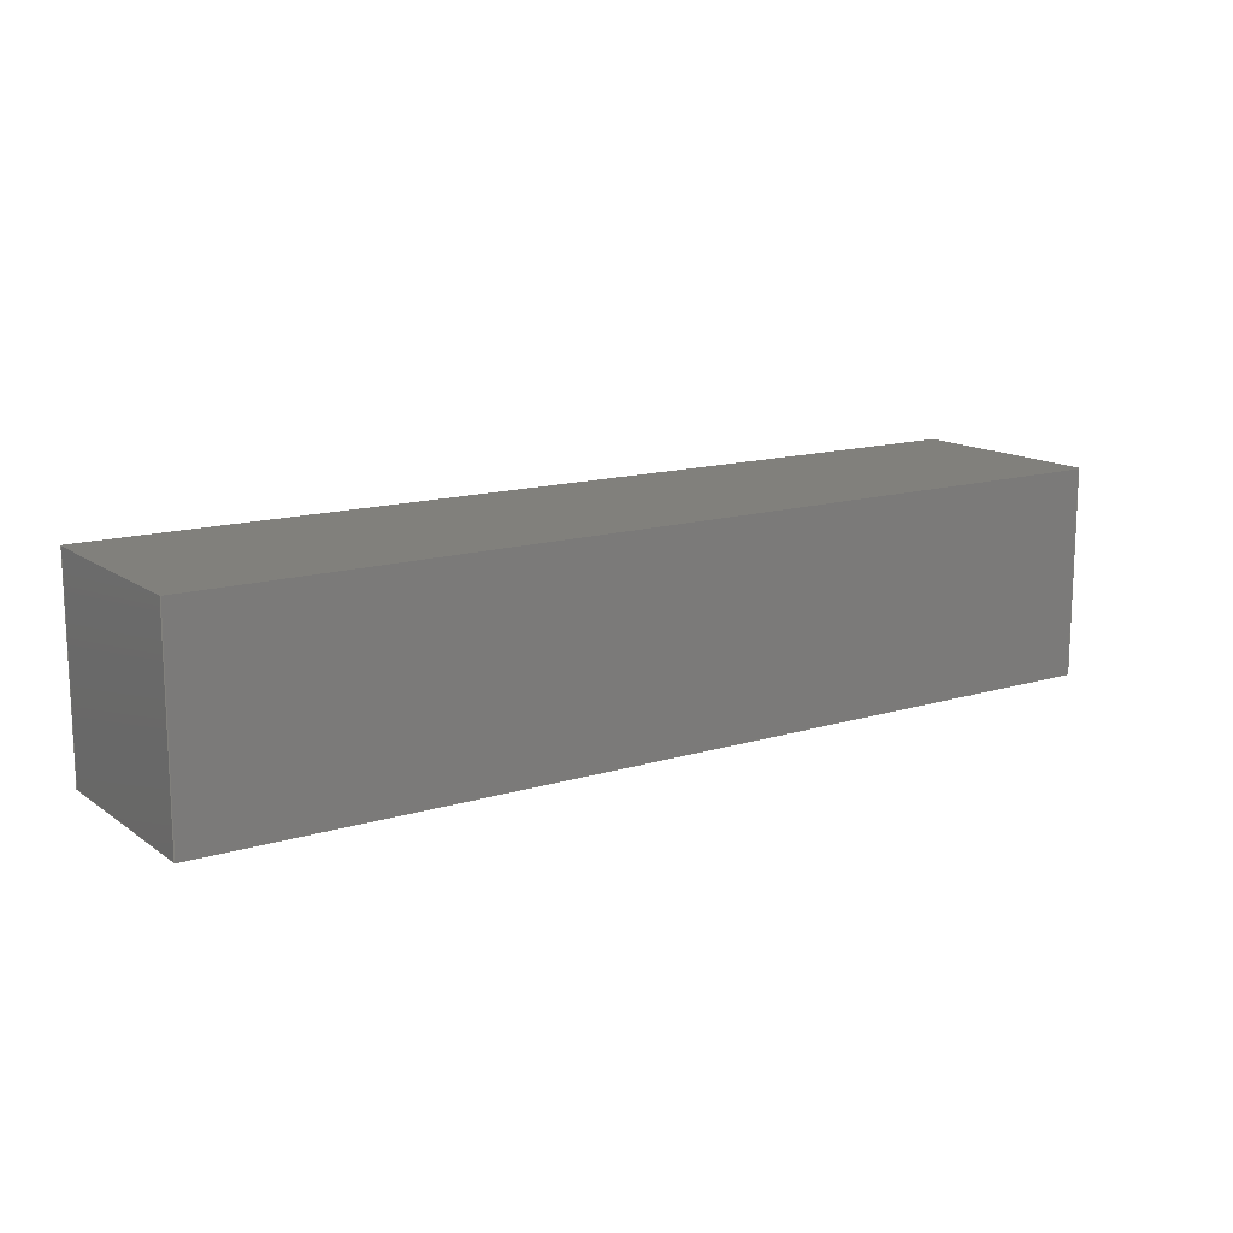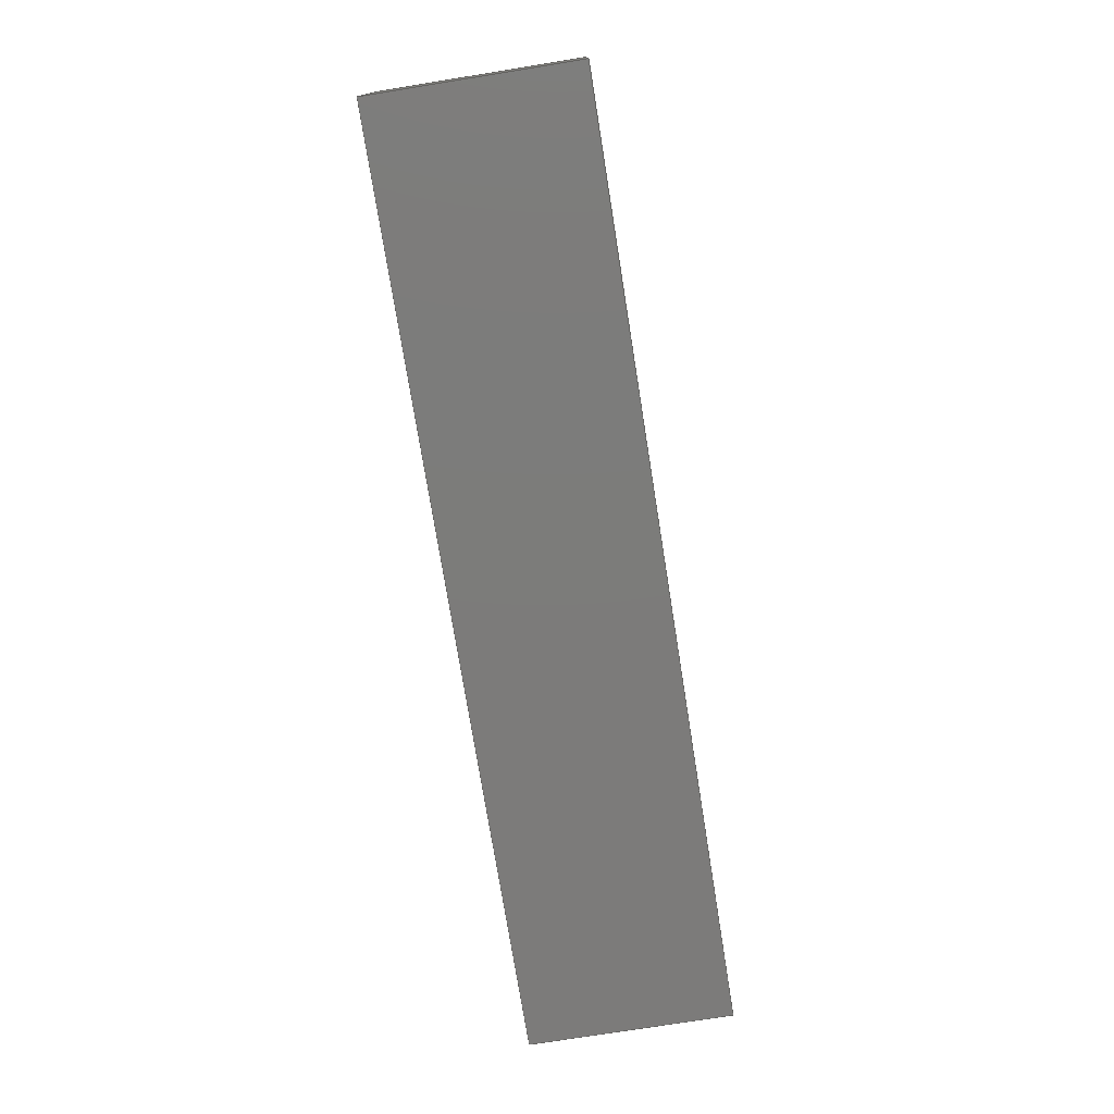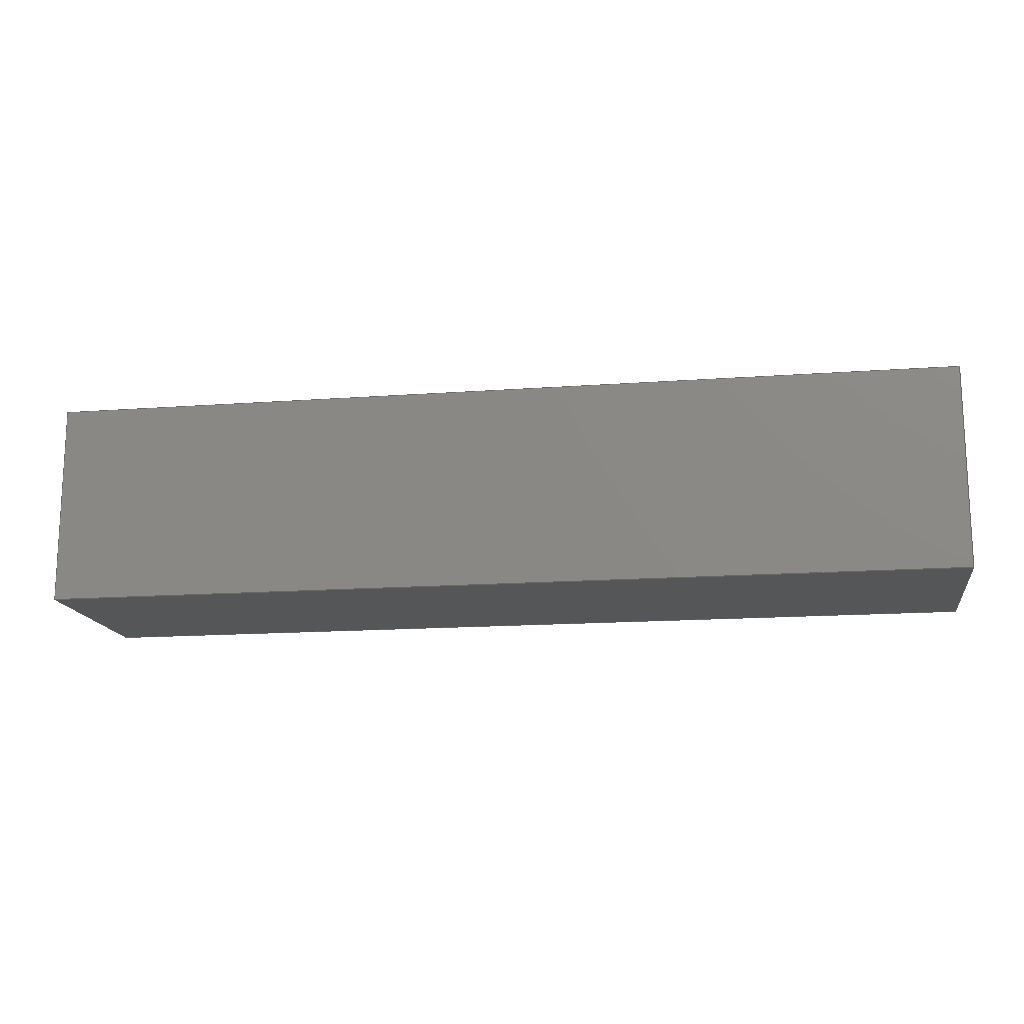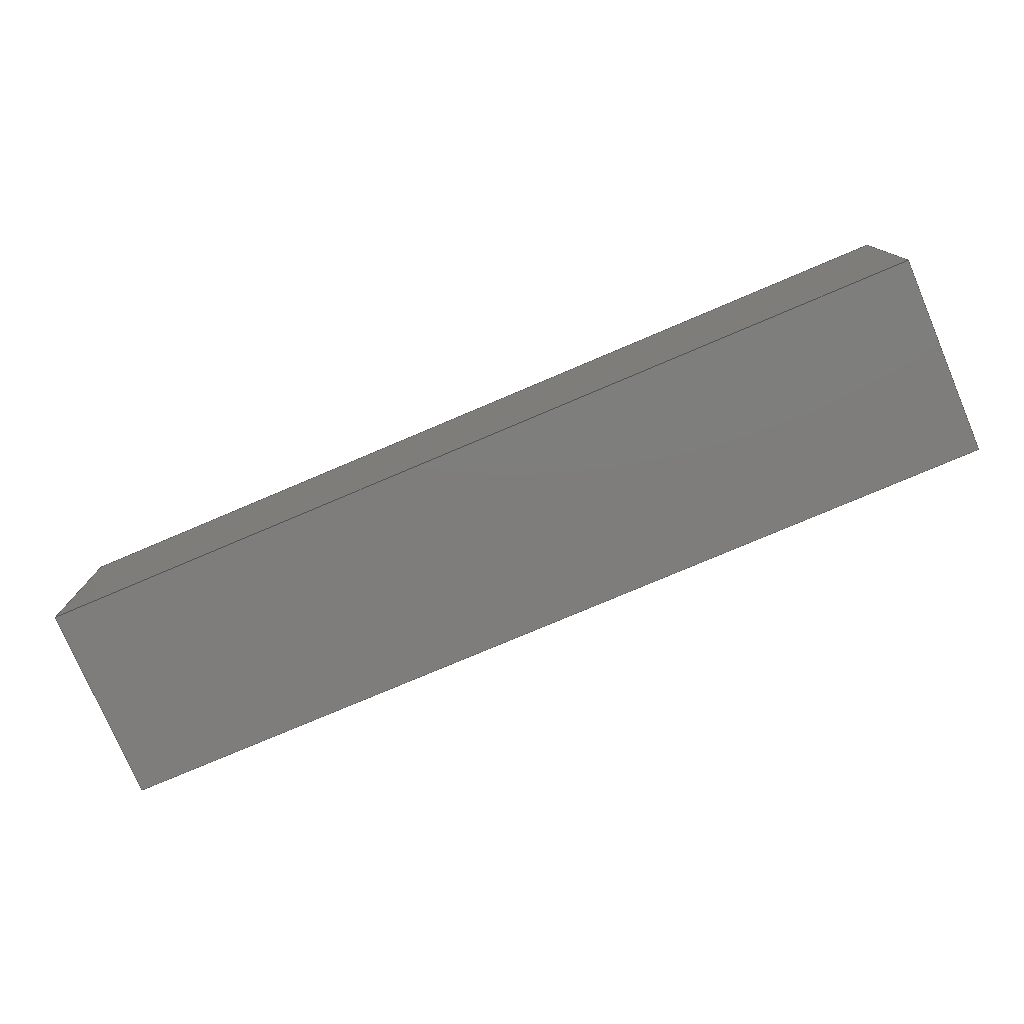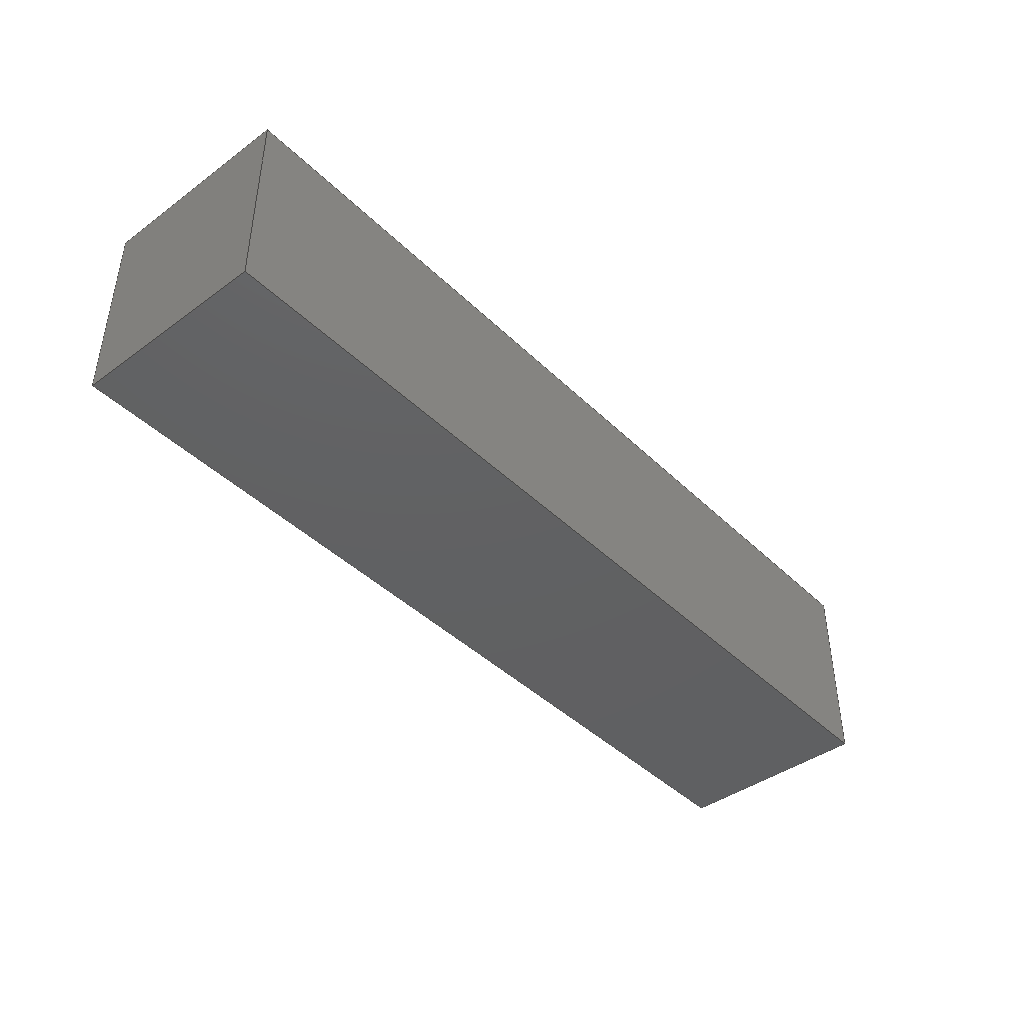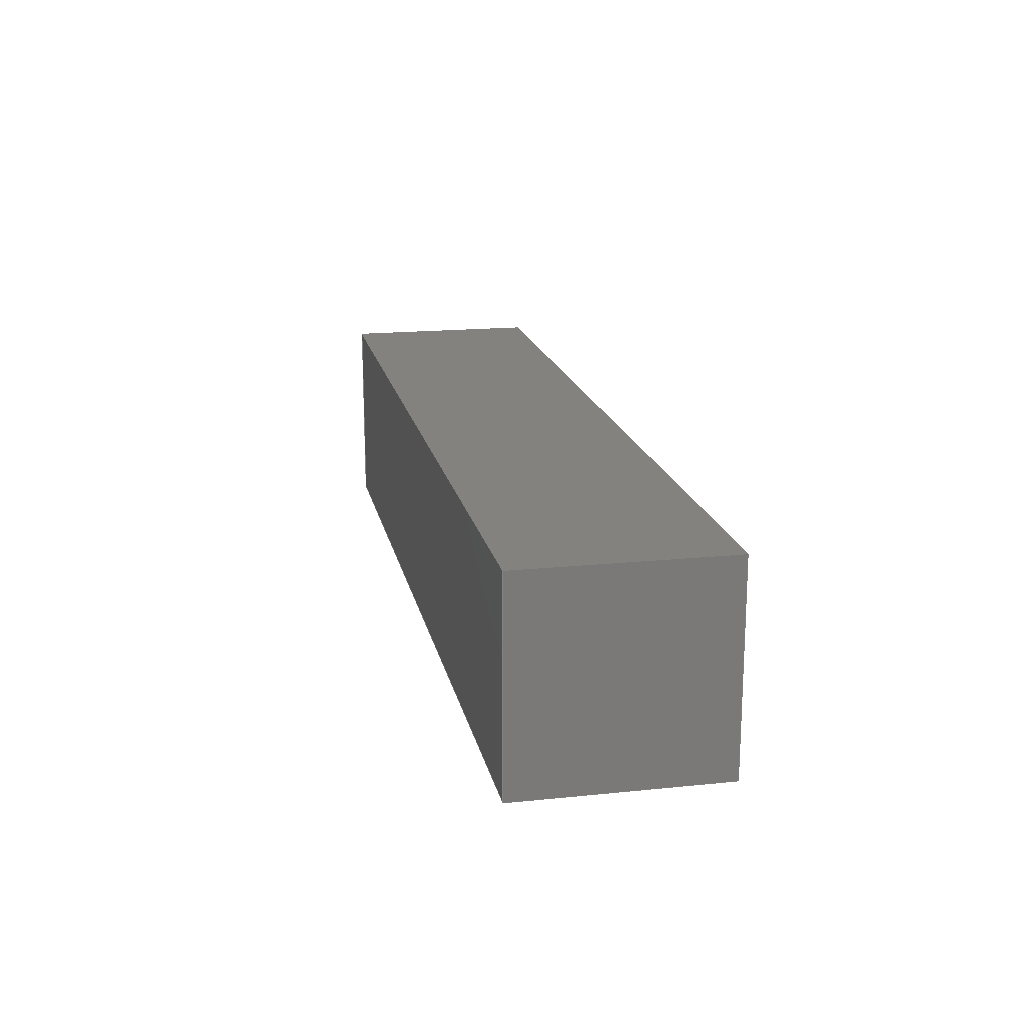
<metadata>
{"format":"step","ext":"stp","renderer":"f3d","projection":"perspective","resolution":1024,"background":"white","views":[{"elev":14.1,"azim":146.0,"up":"+Z"},{"elev":-75.1,"azim":-80.9,"up":"+Y"},{"elev":-15.3,"azim":-171.1,"up":"+Z"},{"elev":-77.3,"azim":-157.0,"up":"+Y"},{"elev":-42.4,"azim":131.1,"up":"+Z"},{"elev":17.6,"azim":78.5,"up":"+Z"}]}
</metadata>
<code>
ISO-10303-21;
DATA;
#1=PRODUCT('start_tag','','',(#2)) ;
#2=PRODUCT_CONTEXT(' ',#3,'mechanical') ;
#3=APPLICATION_CONTEXT('automotive design') ;
#4=PRODUCT_DEFINITION('',' ',#169,#5) ;
#5=PRODUCT_DEFINITION_CONTEXT('part definition',#3,' ') ;
#6=PRODUCT_DEFINITION_SHAPE(' ',' ',#4) ;
#7=MECHANICAL_DESIGN_GEOMETRIC_PRESENTATION_REPRESENTATION(' ',(#69),#182) ;
#8=SHAPE_REPRESENTATION(' ',(#9),#182) ;
#9=AXIS2_PLACEMENT_3D(' ',#16,$,$) ;
#10=AXIS2_PLACEMENT_3D('Plane Axis2P3D',#17,#43,#44) ;
#11=AXIS2_PLACEMENT_3D('Plane Axis2P3D',#26,#49,#50) ;
#12=AXIS2_PLACEMENT_3D('Plane Axis2P3D',#32,#54,#55) ;
#13=AXIS2_PLACEMENT_3D('Plane Axis2P3D',#38,#59,#60) ;
#14=AXIS2_PLACEMENT_3D('Plane Axis2P3D',#41,#63,#64) ;
#15=AXIS2_PLACEMENT_3D('Plane Axis2P3D',#42,#65,#66) ;
#16=CARTESIAN_POINT(' ',(0,0,0)) ;
#17=CARTESIAN_POINT('Axis2P3D Location',(0,0,0)) ;
#18=CARTESIAN_POINT('Line Origine',(50,0,0)) ;
#19=CARTESIAN_POINT('Vertex',(0,0,0)) ;
#20=CARTESIAN_POINT('Vertex',(100,0,0)) ;
#21=CARTESIAN_POINT('Line Origine',(0,11,0)) ;
#22=CARTESIAN_POINT('Vertex',(0,22,0)) ;
#23=CARTESIAN_POINT('Line Origine',(50,22,0)) ;
#24=CARTESIAN_POINT('Vertex',(100,22,0)) ;
#25=CARTESIAN_POINT('Line Origine',(100,11,0)) ;
#26=CARTESIAN_POINT('Axis2P3D Location',(0,22,0)) ;
#27=CARTESIAN_POINT('Line Origine',(0,22,11)) ;
#28=CARTESIAN_POINT('Vertex',(0,22,22)) ;
#29=CARTESIAN_POINT('Line Origine',(50,22,22)) ;
#30=CARTESIAN_POINT('Vertex',(100,22,22)) ;
#31=CARTESIAN_POINT('Line Origine',(100,22,11)) ;
#32=CARTESIAN_POINT('Axis2P3D Location',(0,22,22)) ;
#33=CARTESIAN_POINT('Line Origine',(0,11,22)) ;
#34=CARTESIAN_POINT('Vertex',(0,3.553e-15,22)) ;
#35=CARTESIAN_POINT('Line Origine',(50,3.553e-15,22)) ;
#36=CARTESIAN_POINT('Vertex',(100,3.553e-15,22)) ;
#37=CARTESIAN_POINT('Line Origine',(100,11,22)) ;
#38=CARTESIAN_POINT('Axis2P3D Location',(0,0,22)) ;
#39=CARTESIAN_POINT('Line Origine',(0,0,11)) ;
#40=CARTESIAN_POINT('Line Origine',(100,0,11)) ;
#41=CARTESIAN_POINT('Axis2P3D Location',(0,0,0)) ;
#42=CARTESIAN_POINT('Axis2P3D Location',(100,0,0)) ;
#43=DIRECTION('Axis2P3D Direction',(0,0,-1)) ;
#44=DIRECTION('Axis2P3D XDirection',(0,1,0)) ;
#45=DIRECTION('Vector Direction',(1,0,0)) ;
#46=DIRECTION('Vector Direction',(0,1,0)) ;
#47=DIRECTION('Vector Direction',(1,0,0)) ;
#48=DIRECTION('Vector Direction',(0,1,0)) ;
#49=DIRECTION('Axis2P3D Direction',(0,1,0)) ;
#50=DIRECTION('Axis2P3D XDirection',(0,0,1)) ;
#51=DIRECTION('Vector Direction',(0,0,1)) ;
#52=DIRECTION('Vector Direction',(1,0,0)) ;
#53=DIRECTION('Vector Direction',(0,0,1)) ;
#54=DIRECTION('Axis2P3D Direction',(-0,0,1)) ;
#55=DIRECTION('Axis2P3D XDirection',(0,-1,0)) ;
#56=DIRECTION('Vector Direction',(0,-1,0)) ;
#57=DIRECTION('Vector Direction',(1,0,0)) ;
#58=DIRECTION('Vector Direction',(0,-1,0)) ;
#59=DIRECTION('Axis2P3D Direction',(0,-1,0)) ;
#60=DIRECTION('Axis2P3D XDirection',(0,0,-1)) ;
#61=DIRECTION('Vector Direction',(0,0,-1)) ;
#62=DIRECTION('Vector Direction',(0,0,-1)) ;
#63=DIRECTION('Axis2P3D Direction',(1,0,0)) ;
#64=DIRECTION('Axis2P3D XDirection',(0,1,0)) ;
#65=DIRECTION('Axis2P3D Direction',(1,0,0)) ;
#66=DIRECTION('Axis2P3D XDirection',(0,1,0)) ;
#67=PRODUCT_RELATED_PRODUCT_CATEGORY('part',$,(#1)) ;
#68=PRODUCT_CATEGORY('part','specification') ;
#69=STYLED_ITEM(' ',(#70),#123) ;
#70=PRESENTATION_STYLE_ASSIGNMENT((#71)) ;
#71=SURFACE_STYLE_USAGE(.BOTH.,#72) ;
#72=SURFACE_SIDE_STYLE(' ',(#73)) ;
#73=SURFACE_STYLE_FILL_AREA(#74) ;
#74=FILL_AREA_STYLE(' ',(#75)) ;
#75=FILL_AREA_STYLE_COLOUR(' ',#124) ;
#76=VECTOR('Line Direction',#45,1) ;
#77=VECTOR('Line Direction',#46,1) ;
#78=VECTOR('Line Direction',#47,1) ;
#79=VECTOR('Line Direction',#48,1) ;
#80=VECTOR('Line Direction',#51,1) ;
#81=VECTOR('Line Direction',#52,1) ;
#82=VECTOR('Line Direction',#53,1) ;
#83=VECTOR('Line Direction',#56,1) ;
#84=VECTOR('Line Direction',#57,1) ;
#85=VECTOR('Line Direction',#58,1) ;
#86=VECTOR('Line Direction',#61,1) ;
#87=VECTOR('Line Direction',#62,1) ;
#88=UNCERTAINTY_MEASURE_WITH_UNIT(LENGTH_MEASURE(0.005),#179,'distance_accuracy_value','CONFUSED CURVE UNCERTAINTY') ;
#89=SHAPE_REPRESENTATION_RELATIONSHIP(' ',' ',#8,#115) ;
#90=ORIENTED_EDGE('',*,*,#125,.F.) ;
#91=ORIENTED_EDGE('',*,*,#126,.T.) ;
#92=ORIENTED_EDGE('',*,*,#127,.T.) ;
#93=ORIENTED_EDGE('',*,*,#128,.F.) ;
#94=ORIENTED_EDGE('',*,*,#127,.F.) ;
#95=ORIENTED_EDGE('',*,*,#129,.T.) ;
#96=ORIENTED_EDGE('',*,*,#130,.T.) ;
#97=ORIENTED_EDGE('',*,*,#131,.F.) ;
#98=ORIENTED_EDGE('',*,*,#130,.F.) ;
#99=ORIENTED_EDGE('',*,*,#132,.T.) ;
#100=ORIENTED_EDGE('',*,*,#133,.T.) ;
#101=ORIENTED_EDGE('',*,*,#134,.F.) ;
#102=ORIENTED_EDGE('',*,*,#133,.F.) ;
#103=ORIENTED_EDGE('',*,*,#135,.T.) ;
#104=ORIENTED_EDGE('',*,*,#125,.T.) ;
#105=ORIENTED_EDGE('',*,*,#136,.F.) ;
#106=ORIENTED_EDGE('',*,*,#135,.F.) ;
#107=ORIENTED_EDGE('',*,*,#132,.F.) ;
#108=ORIENTED_EDGE('',*,*,#129,.F.) ;
#109=ORIENTED_EDGE('',*,*,#126,.F.) ;
#110=ORIENTED_EDGE('',*,*,#128,.T.) ;
#111=ORIENTED_EDGE('',*,*,#131,.T.) ;
#112=ORIENTED_EDGE('',*,*,#134,.T.) ;
#113=ORIENTED_EDGE('',*,*,#136,.T.) ;
#114=CLOSED_SHELL('Closed Shell',(#116,#117,#118,#119,#120,#121)) ;
#115=ADVANCED_BREP_SHAPE_REPRESENTATION('NONE',(#123),#182) ;
#116=ADVANCED_FACE('Corps principal',(#143),#161,.T.) ;
#117=ADVANCED_FACE('Corps principal',(#144),#162,.T.) ;
#118=ADVANCED_FACE('Corps principal',(#145),#163,.T.) ;
#119=ADVANCED_FACE('Corps principal',(#146),#164,.T.) ;
#120=ADVANCED_FACE('Corps principal',(#147),#165,.F.) ;
#121=ADVANCED_FACE('Corps principal',(#148),#166,.T.) ;
#122=APPLICATION_PROTOCOL_DEFINITION('international standard','automotive_design',2001,#3) ;
#123=MANIFOLD_SOLID_BREP('Corps principal',#114) ;
#124=DRAUGHTING_PRE_DEFINED_COLOUR('red') ;
#125=EDGE_CURVE('',#171,#172,#149,.T.) ;
#126=EDGE_CURVE('',#171,#173,#150,.T.) ;
#127=EDGE_CURVE('',#173,#174,#151,.T.) ;
#128=EDGE_CURVE('',#172,#174,#152,.T.) ;
#129=EDGE_CURVE('',#173,#175,#153,.T.) ;
#130=EDGE_CURVE('',#175,#176,#154,.T.) ;
#131=EDGE_CURVE('',#174,#176,#155,.T.) ;
#132=EDGE_CURVE('',#175,#177,#156,.T.) ;
#133=EDGE_CURVE('',#177,#178,#157,.T.) ;
#134=EDGE_CURVE('',#176,#178,#158,.T.) ;
#135=EDGE_CURVE('',#177,#171,#159,.T.) ;
#136=EDGE_CURVE('',#178,#172,#160,.T.) ;
#137=EDGE_LOOP('',(#90,#91,#92,#93)) ;
#138=EDGE_LOOP('',(#94,#95,#96,#97)) ;
#139=EDGE_LOOP('',(#98,#99,#100,#101)) ;
#140=EDGE_LOOP('',(#102,#103,#104,#105)) ;
#141=EDGE_LOOP('',(#106,#107,#108,#109)) ;
#142=EDGE_LOOP('',(#110,#111,#112,#113)) ;
#143=FACE_OUTER_BOUND('',#137,.T.) ;
#144=FACE_OUTER_BOUND('',#138,.T.) ;
#145=FACE_OUTER_BOUND('',#139,.T.) ;
#146=FACE_OUTER_BOUND('',#140,.T.) ;
#147=FACE_OUTER_BOUND('',#141,.T.) ;
#148=FACE_OUTER_BOUND('',#142,.T.) ;
#149=LINE('Line',#18,#76) ;
#150=LINE('Line',#21,#77) ;
#151=LINE('Line',#23,#78) ;
#152=LINE('Line',#25,#79) ;
#153=LINE('Line',#27,#80) ;
#154=LINE('Line',#29,#81) ;
#155=LINE('Line',#31,#82) ;
#156=LINE('Line',#33,#83) ;
#157=LINE('Line',#35,#84) ;
#158=LINE('Line',#37,#85) ;
#159=LINE('Line',#39,#86) ;
#160=LINE('Line',#40,#87) ;
#161=PLANE('Plane',#10) ;
#162=PLANE('Plane',#11) ;
#163=PLANE('Plane',#12) ;
#164=PLANE('Plane',#13) ;
#165=PLANE('Plane',#14) ;
#166=PLANE('Plane',#15) ;
#167=PLANE_ANGLE_MEASURE_WITH_UNIT(PLANE_ANGLE_MEASURE(0.01745),#180) ;
#168=PRODUCT_CATEGORY_RELATIONSHIP(' ',' ',#68,#67) ;
#169=PRODUCT_DEFINITION_FORMATION_WITH_SPECIFIED_SOURCE('',' ',#1,.NOT_KNOWN.) ;
#170=SHAPE_DEFINITION_REPRESENTATION(#6,#8) ;
#171=VERTEX_POINT('',#19) ;
#172=VERTEX_POINT('',#20) ;
#173=VERTEX_POINT('',#22) ;
#174=VERTEX_POINT('',#24) ;
#175=VERTEX_POINT('',#28) ;
#176=VERTEX_POINT('',#30) ;
#177=VERTEX_POINT('',#34) ;
#178=VERTEX_POINT('',#36) ;
#179=(LENGTH_UNIT()NAMED_UNIT(*)SI_UNIT(.MILLI.,.METRE.)) ;
#180=(NAMED_UNIT(*)PLANE_ANGLE_UNIT()SI_UNIT($,.RADIAN.)) ;
#181=(NAMED_UNIT(*)SI_UNIT($,.STERADIAN.)SOLID_ANGLE_UNIT()) ;
#182=(GEOMETRIC_REPRESENTATION_CONTEXT(3)GLOBAL_UNCERTAINTY_ASSIGNED_CONTEXT((#88))GLOBAL_UNIT_ASSIGNED_CONTEXT((#179,#180,#181))REPRESENTATION_CONTEXT(' ',' ')) ;
ENDSEC;
END-ISO-10303-21;

</code>
